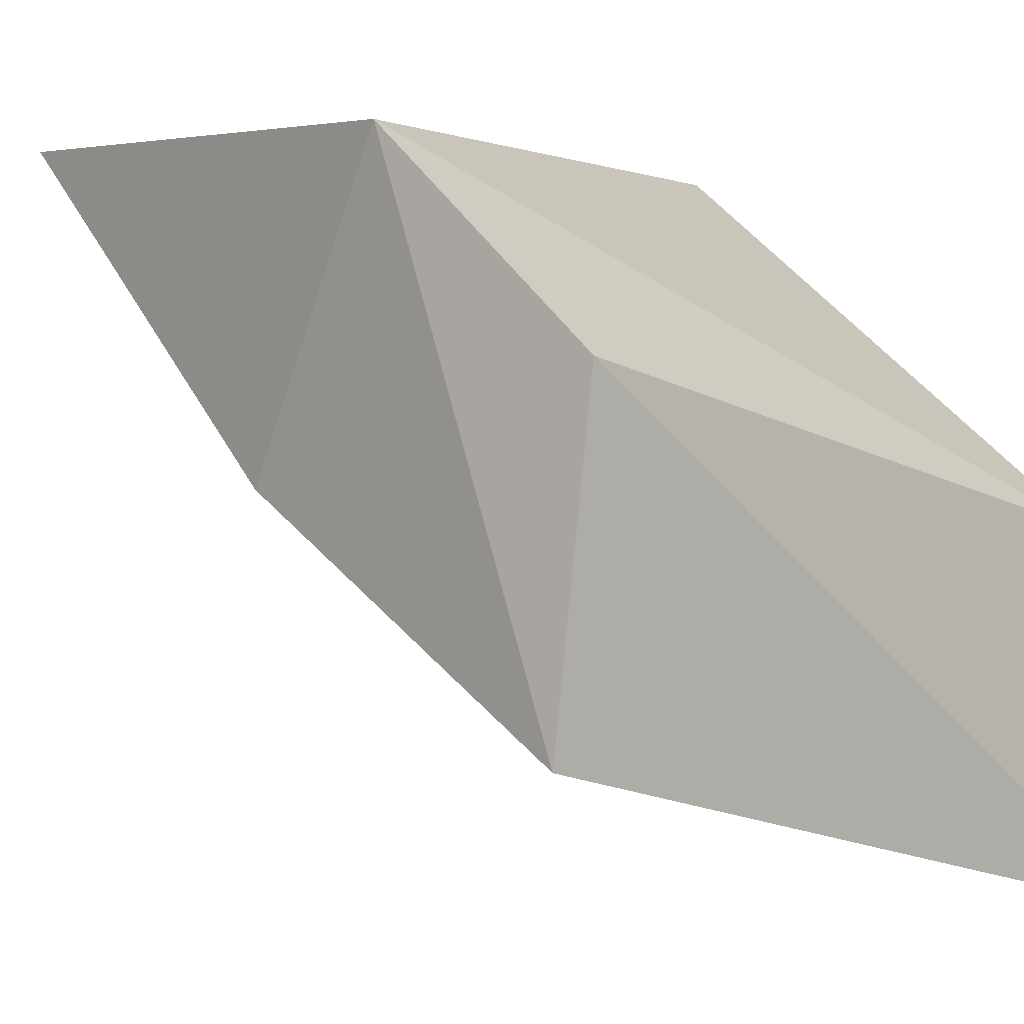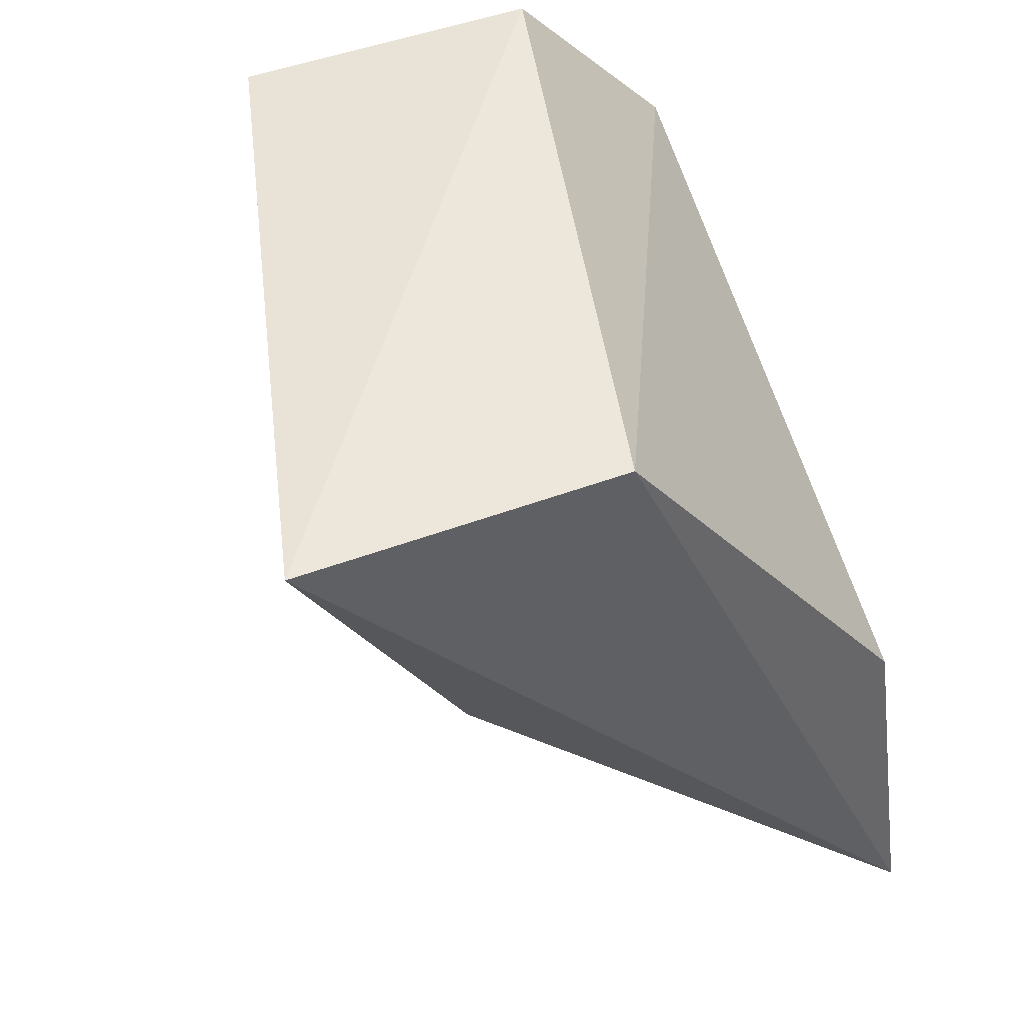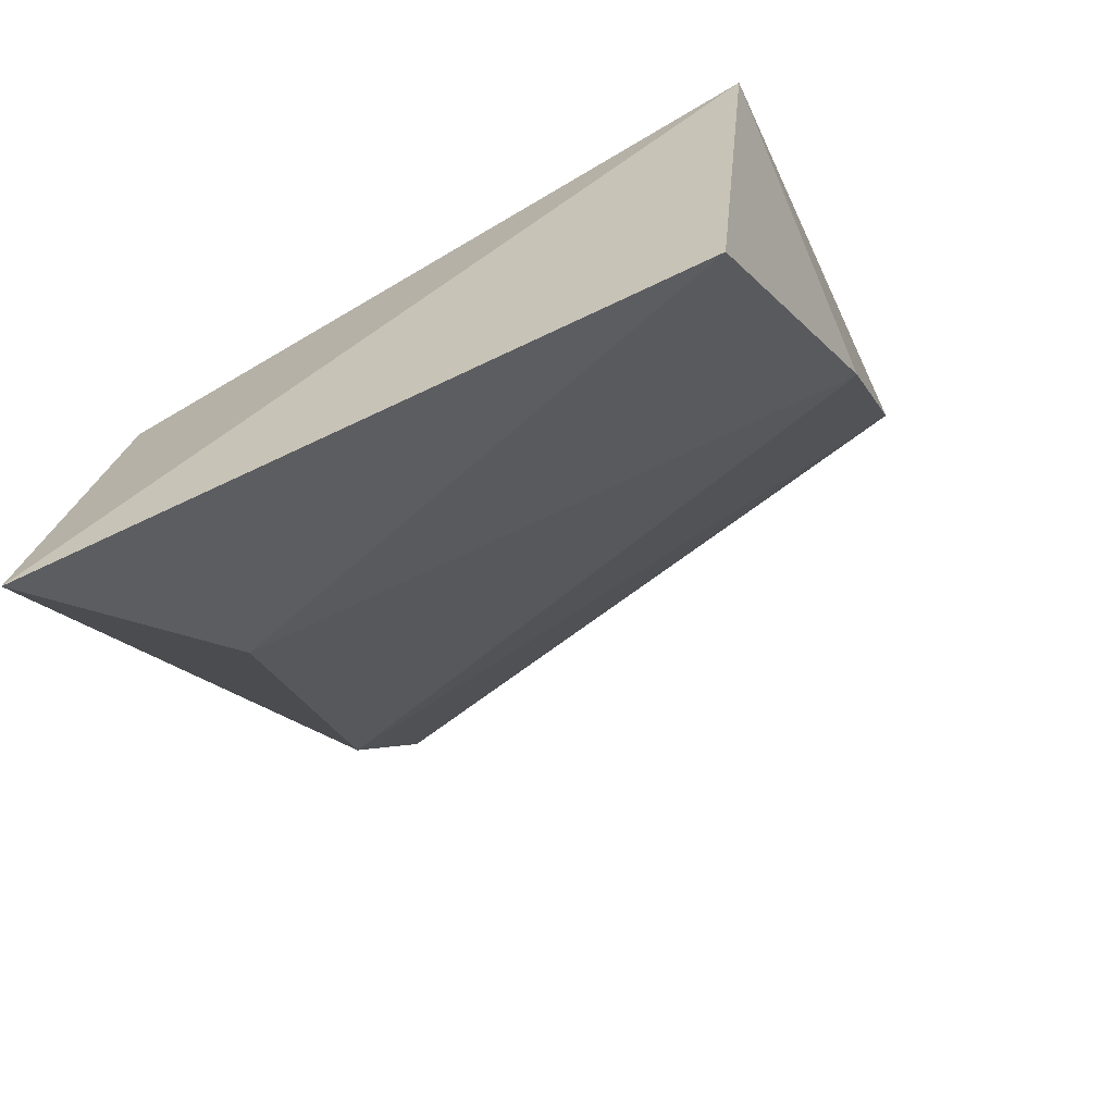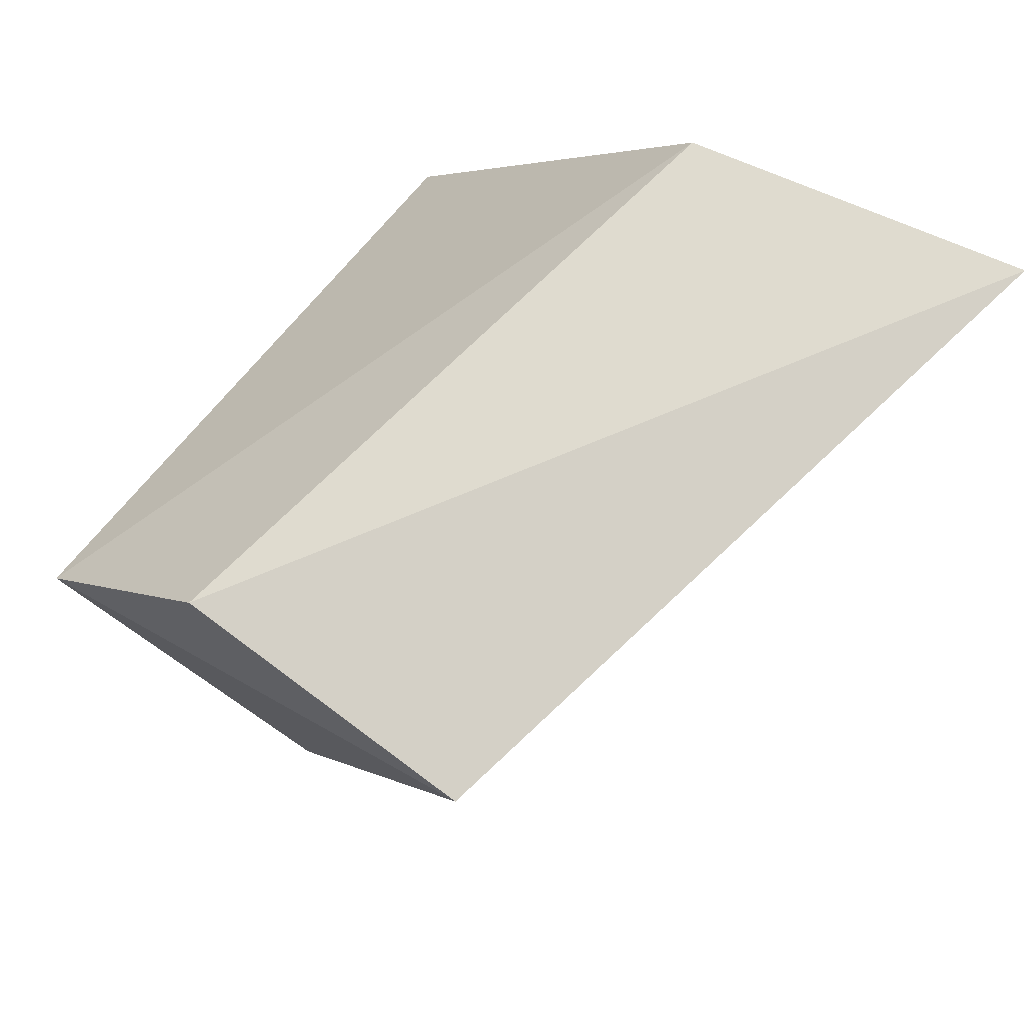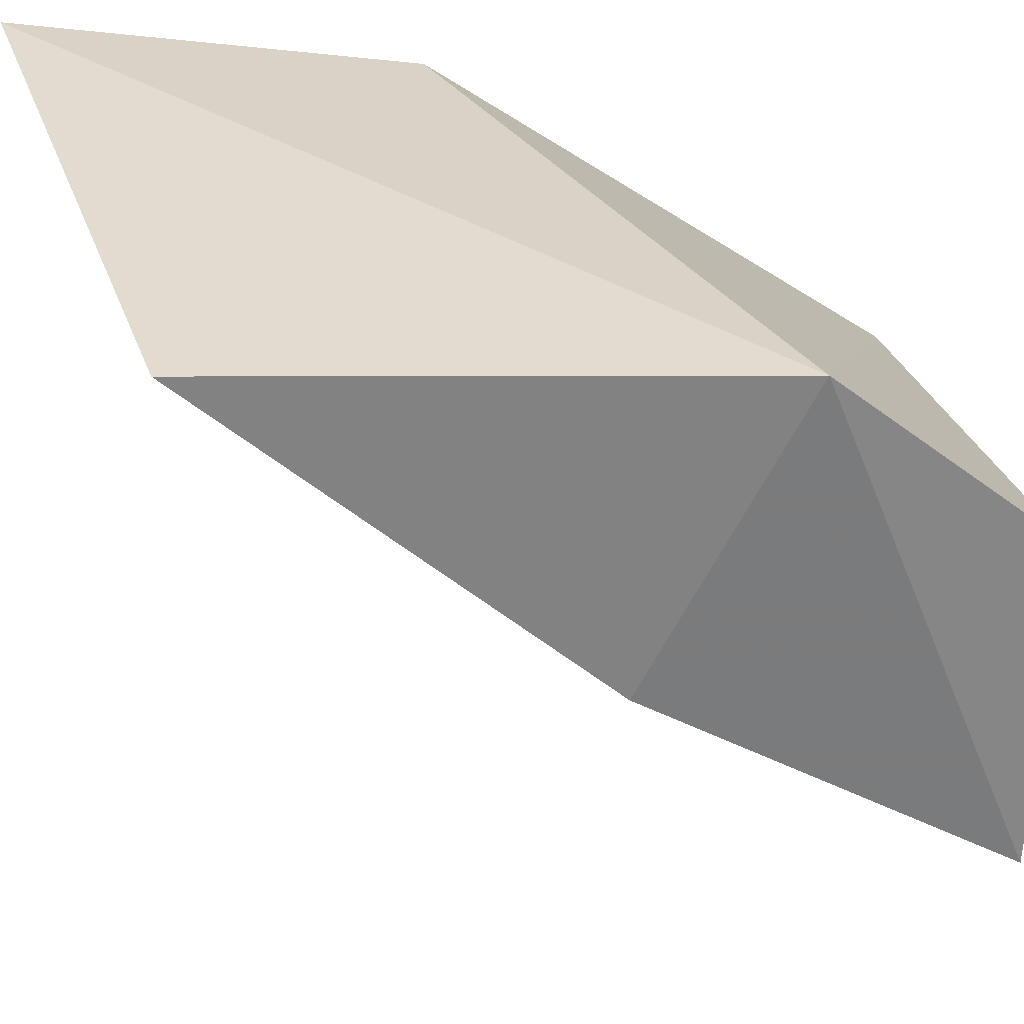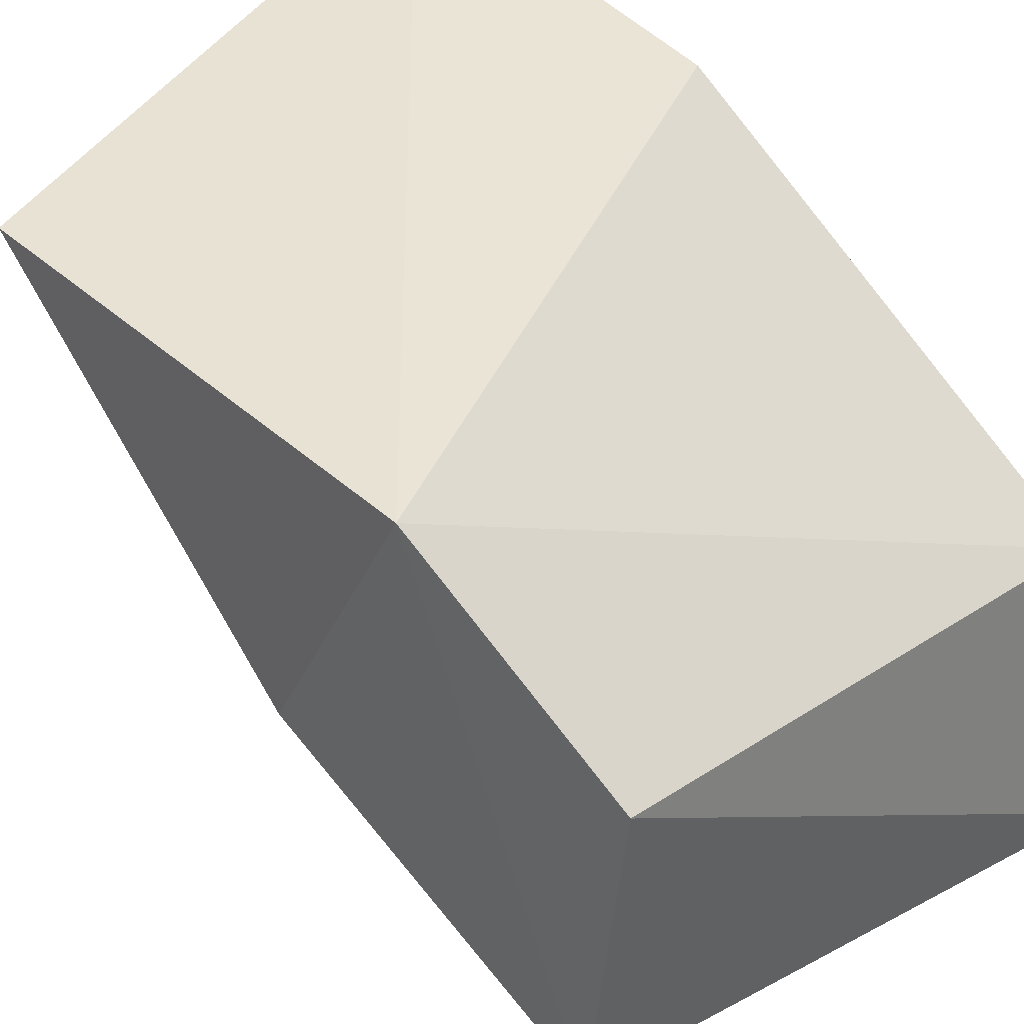
<metadata>
{"format":"obj","ext":"obj","renderer":"f3d","projection":"perspective","resolution":1024,"background":"white","views":[{"elev":3.6,"azim":135.5,"up":"+Z"},{"elev":49.5,"azim":-112.4,"up":"+Y"},{"elev":-65.5,"azim":24.1,"up":"+Y"},{"elev":74.7,"azim":121.8,"up":"+Y"},{"elev":32.0,"azim":84.4,"up":"+Z"},{"elev":40.3,"azim":132.4,"up":"+Z"}]}
</metadata>
<code>
v 0.2049 -0.2632 -0.4365
v 0.2049 -0.229 -0.5221
v 0.2049 -0.2889 -0.4879
v 0.1963 -0.3531 -0.4365
v 0.2006 -0.2259 -0.4684
v 0.08076 -0.2204 -0.5564
v 0.08076 -0.3788 -0.4323
v 0.0979 -0.3445 -0.4708
v 0.08801 -0.309 -0.4395
v 0.08678 -0.2281 -0.4963
v 0.08506 -0.2761 -0.5264
f 11 3 8
f 4 1 7
f 7 10 6
f 2 11 6
f 11 7 6
f 1 10 9
f 7 1 9
f 10 7 9
f 1 2 5
f 10 1 5
f 6 10 5
f 2 6 5
f 2 1 3
f 11 2 3
f 1 4 3
f 3 4 8
f 7 11 8
f 4 7 8

</code>
